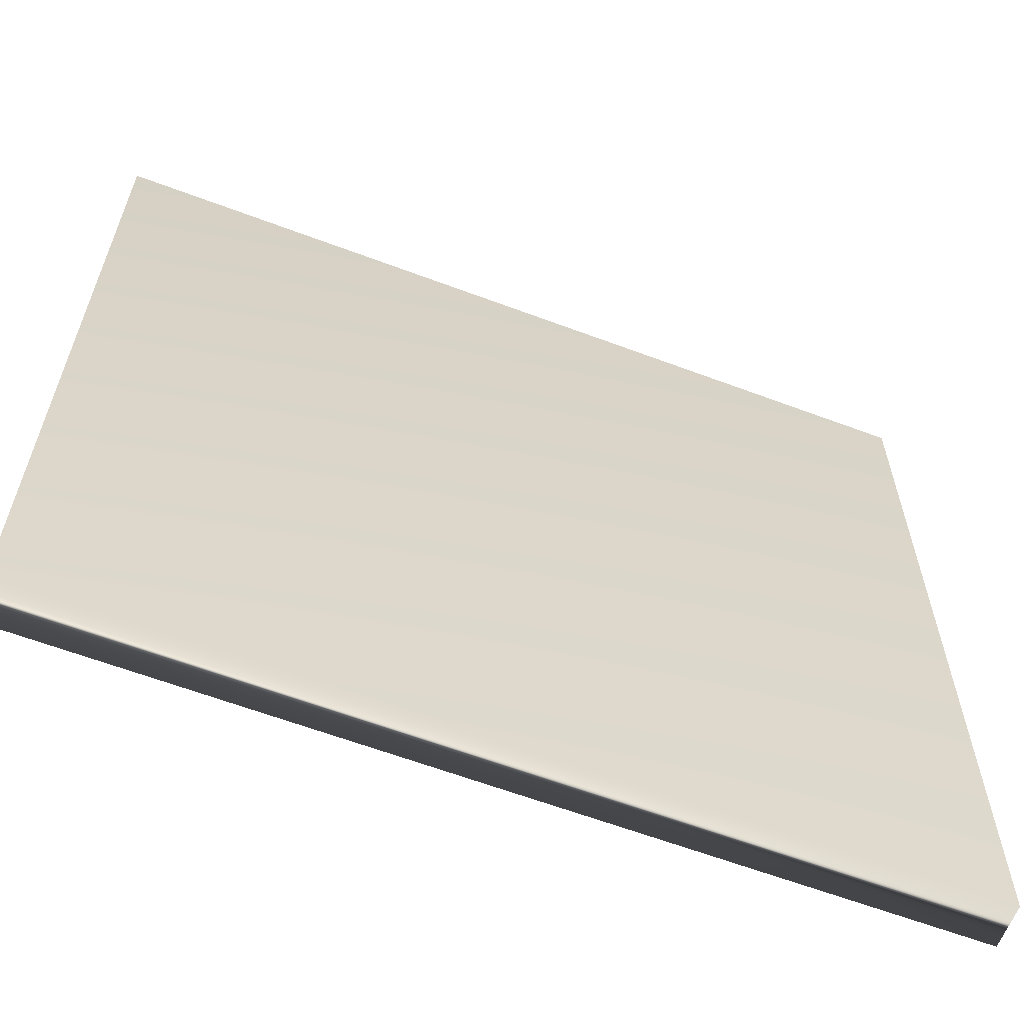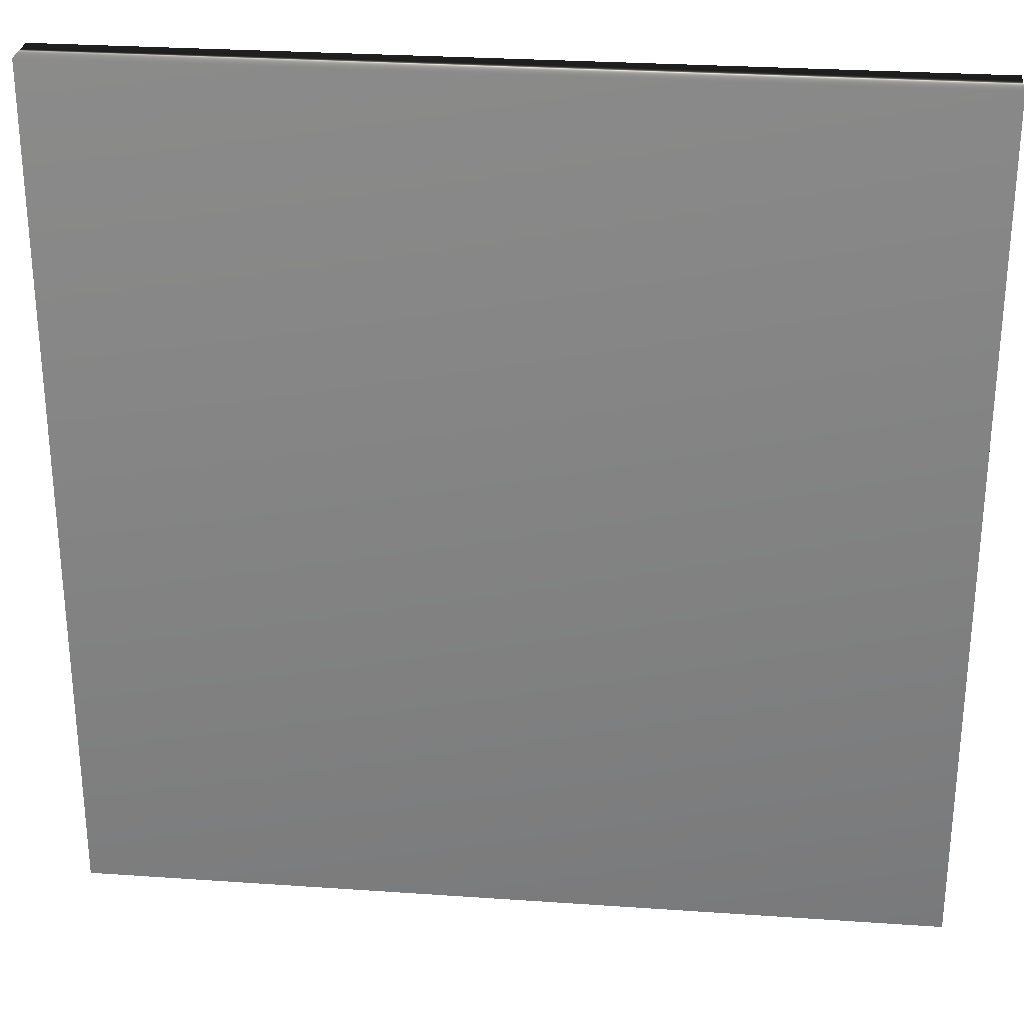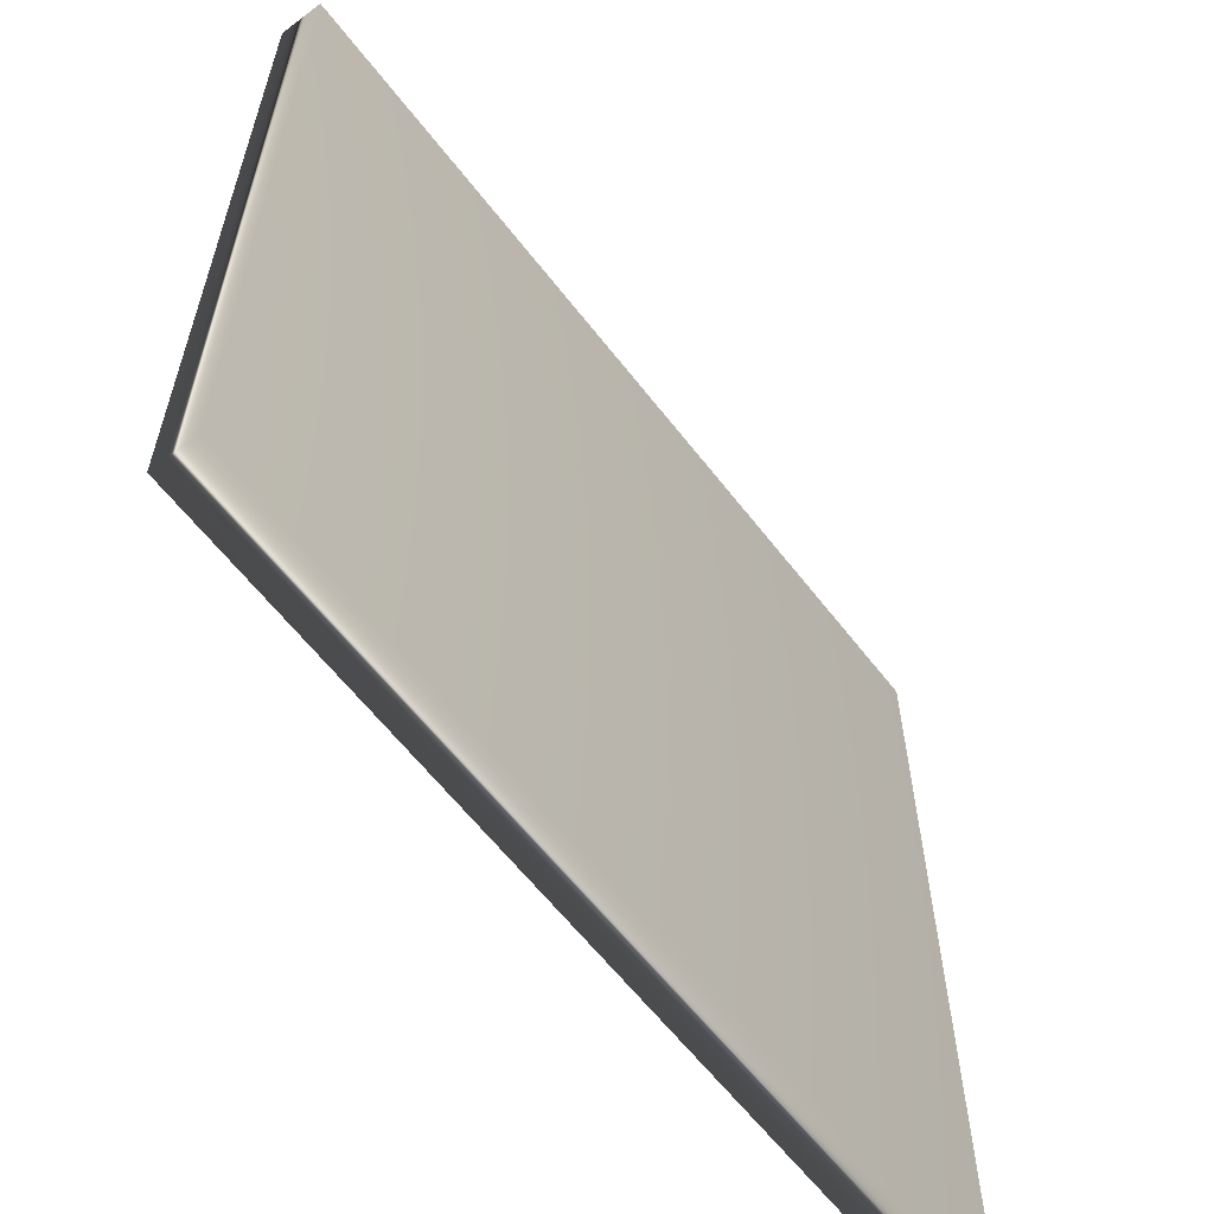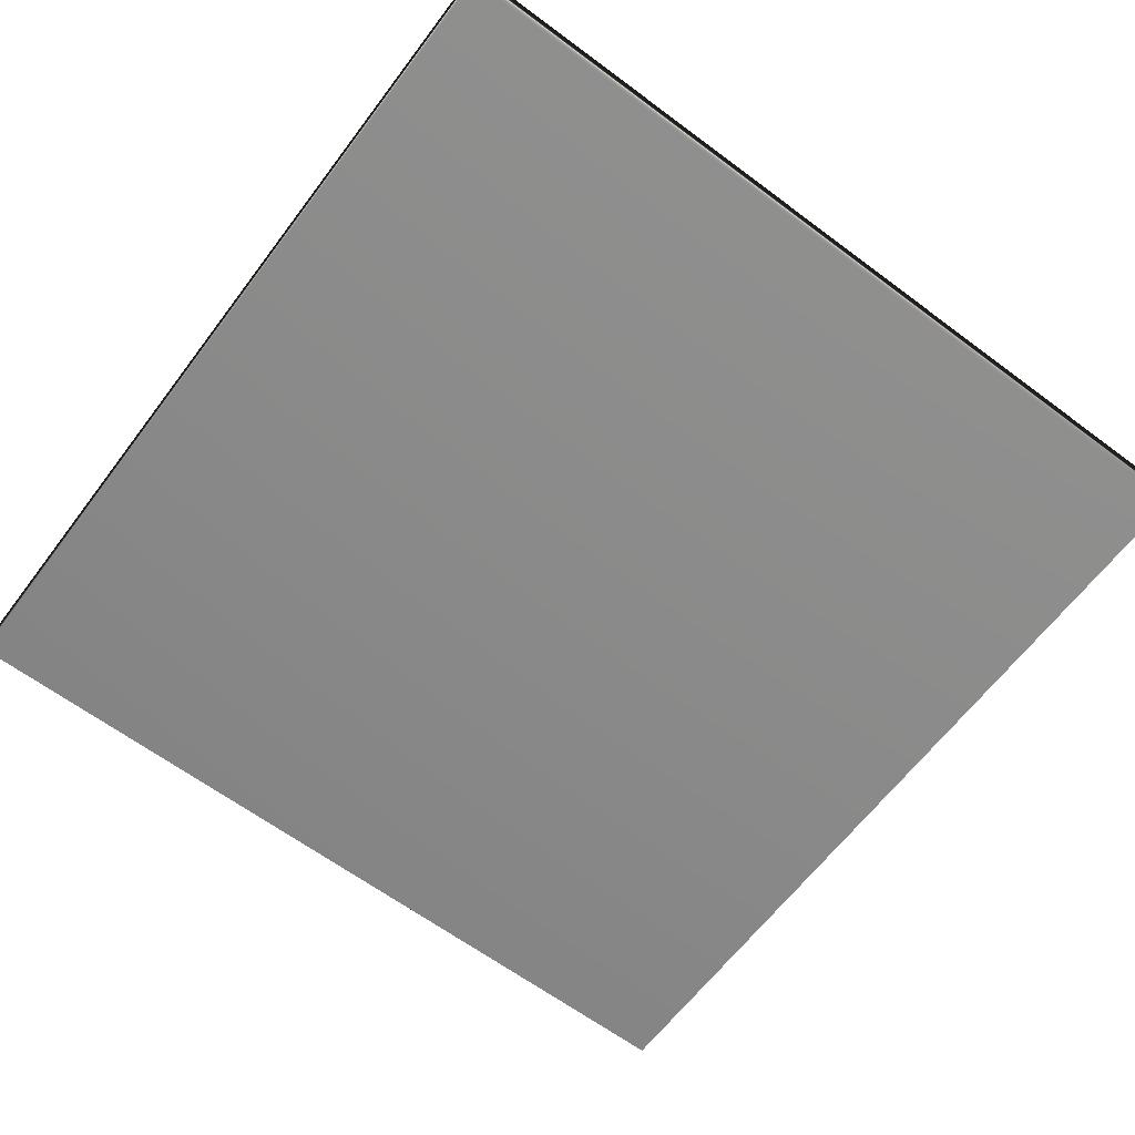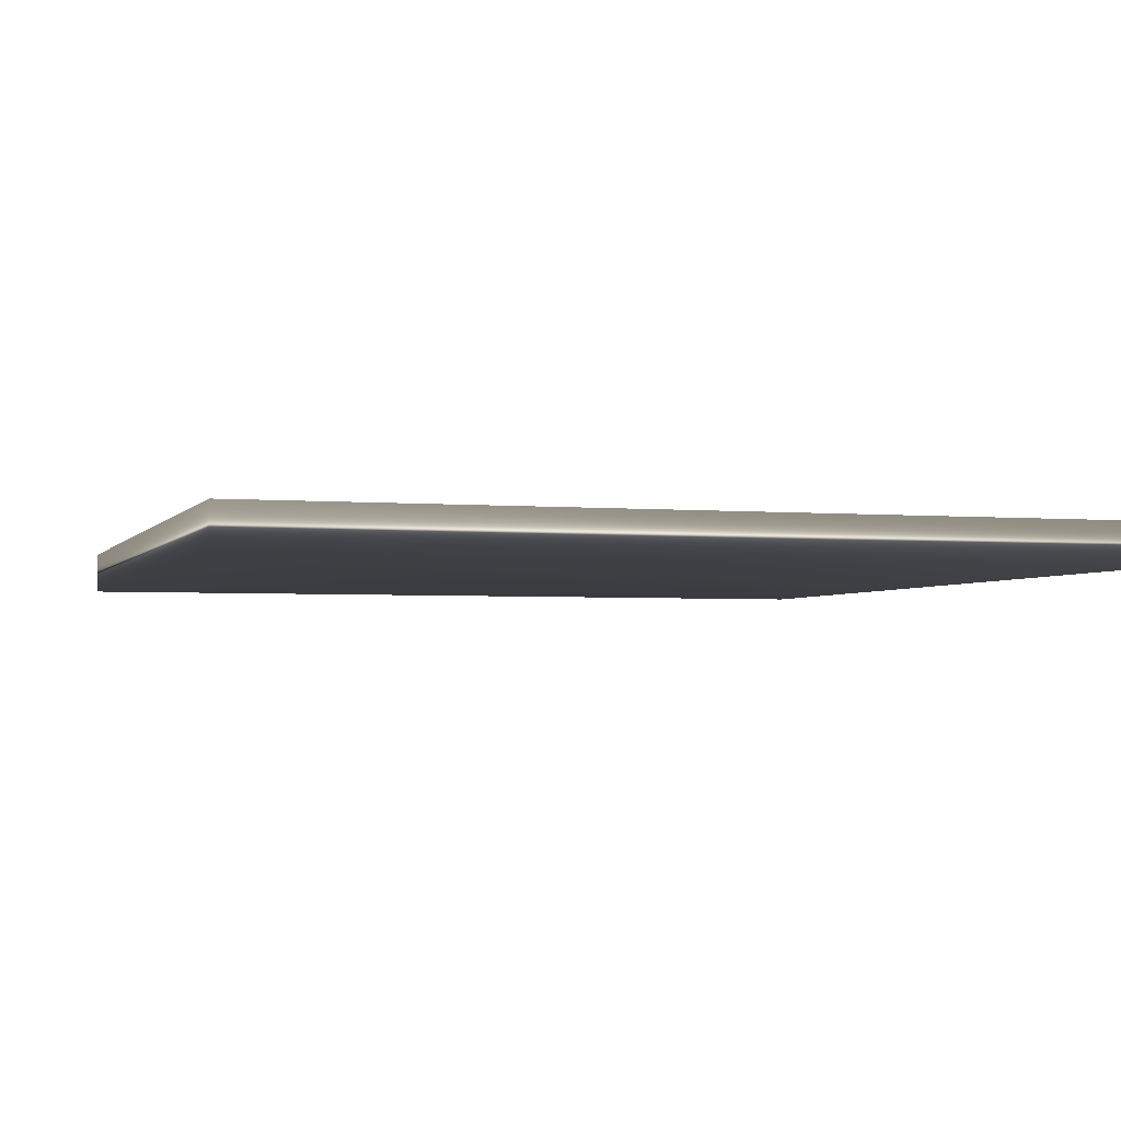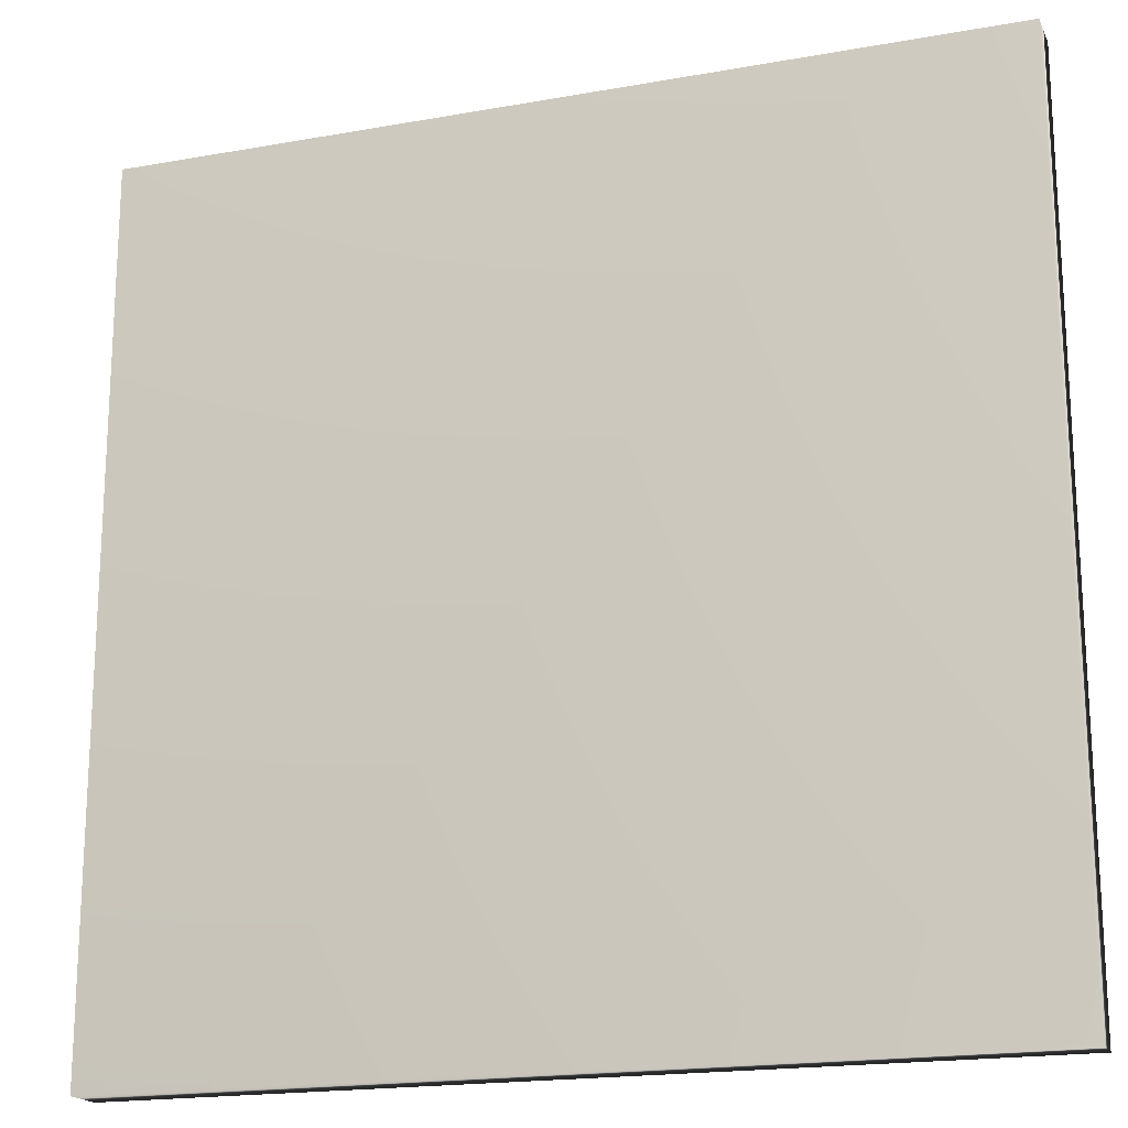
<metadata>
{"format":"obj","ext":"obj","renderer":"f3d","projection":"perspective","resolution":1024,"background":"white","views":[{"elev":-62.3,"azim":-20.9,"up":"+Z"},{"elev":28.1,"azim":6.0,"up":"+Z"},{"elev":-61.4,"azim":127.6,"up":"+Z"},{"elev":-63.5,"azim":53.0,"up":"+Y"},{"elev":-3.0,"azim":-107.4,"up":"+Y"},{"elev":-18.6,"azim":19.0,"up":"+Z"}]}
</metadata>
<code>
g default
v -100 10 -100
v -100 10 100
v 100 10 -100
v 100 10 100
v 100 0 -100
v 100 0 100
v -100 0 -100
v -100 0 100
g crate3:_Users_jason_box_md2
f 1 2 3
f 2 4 3
f 3 4 5
f 4 6 5
f 5 6 7
f 6 8 7
f 7 8 1
f 8 2 1
f 7 1 5
f 1 3 5
f 2 8 4
f 8 6 4

</code>
